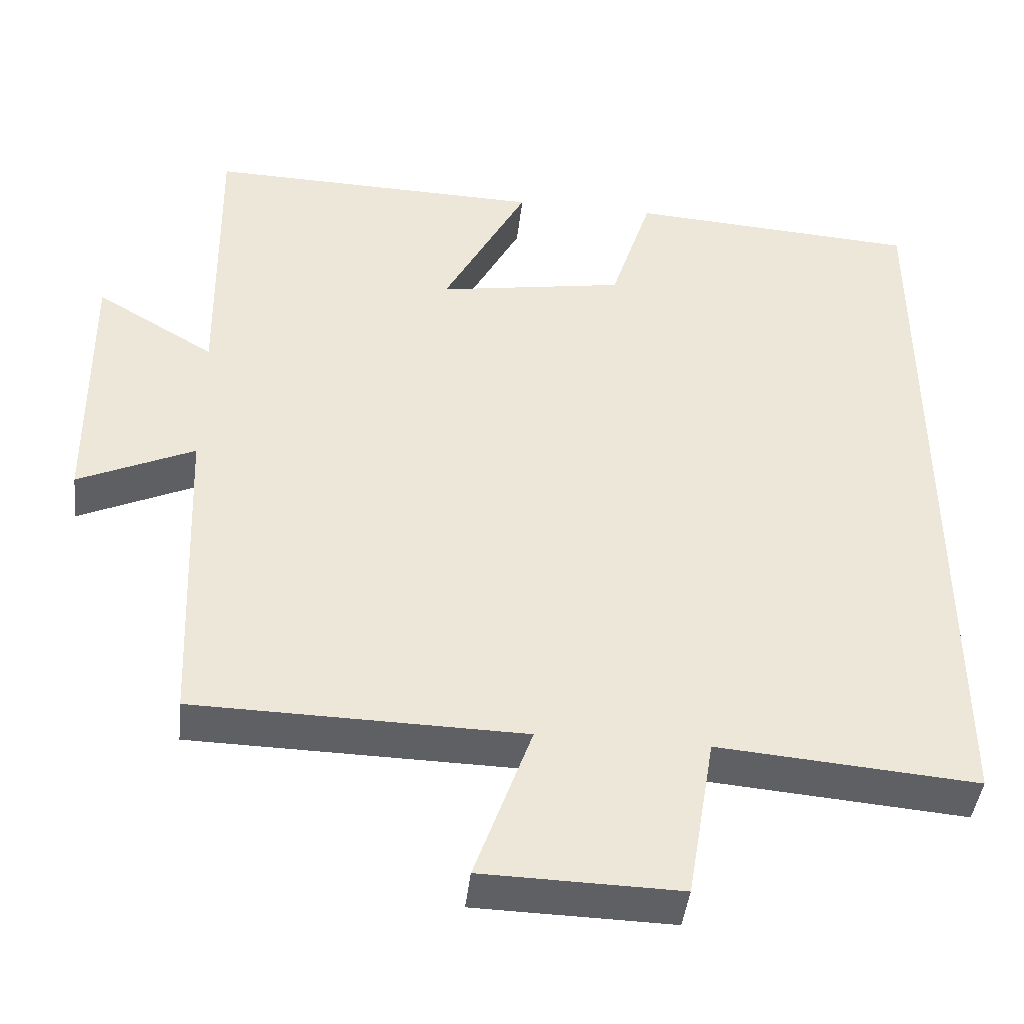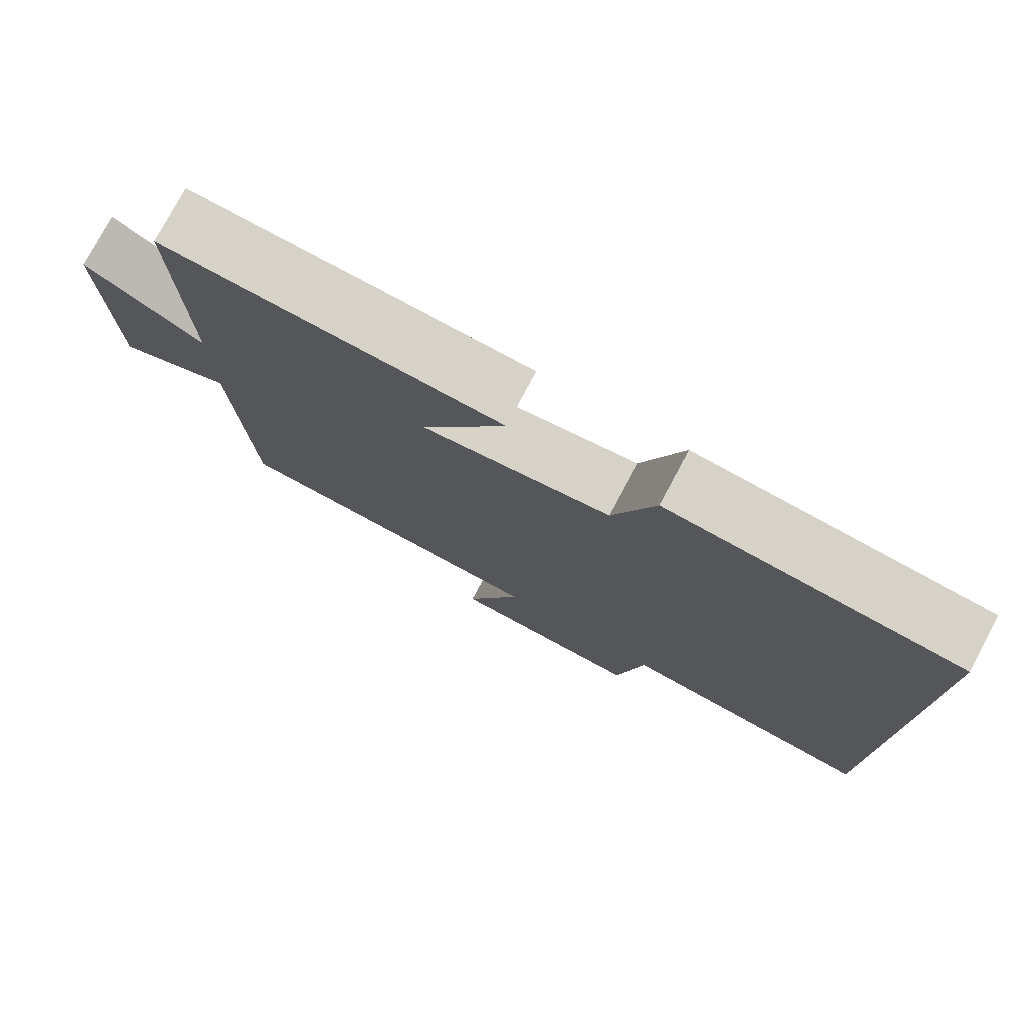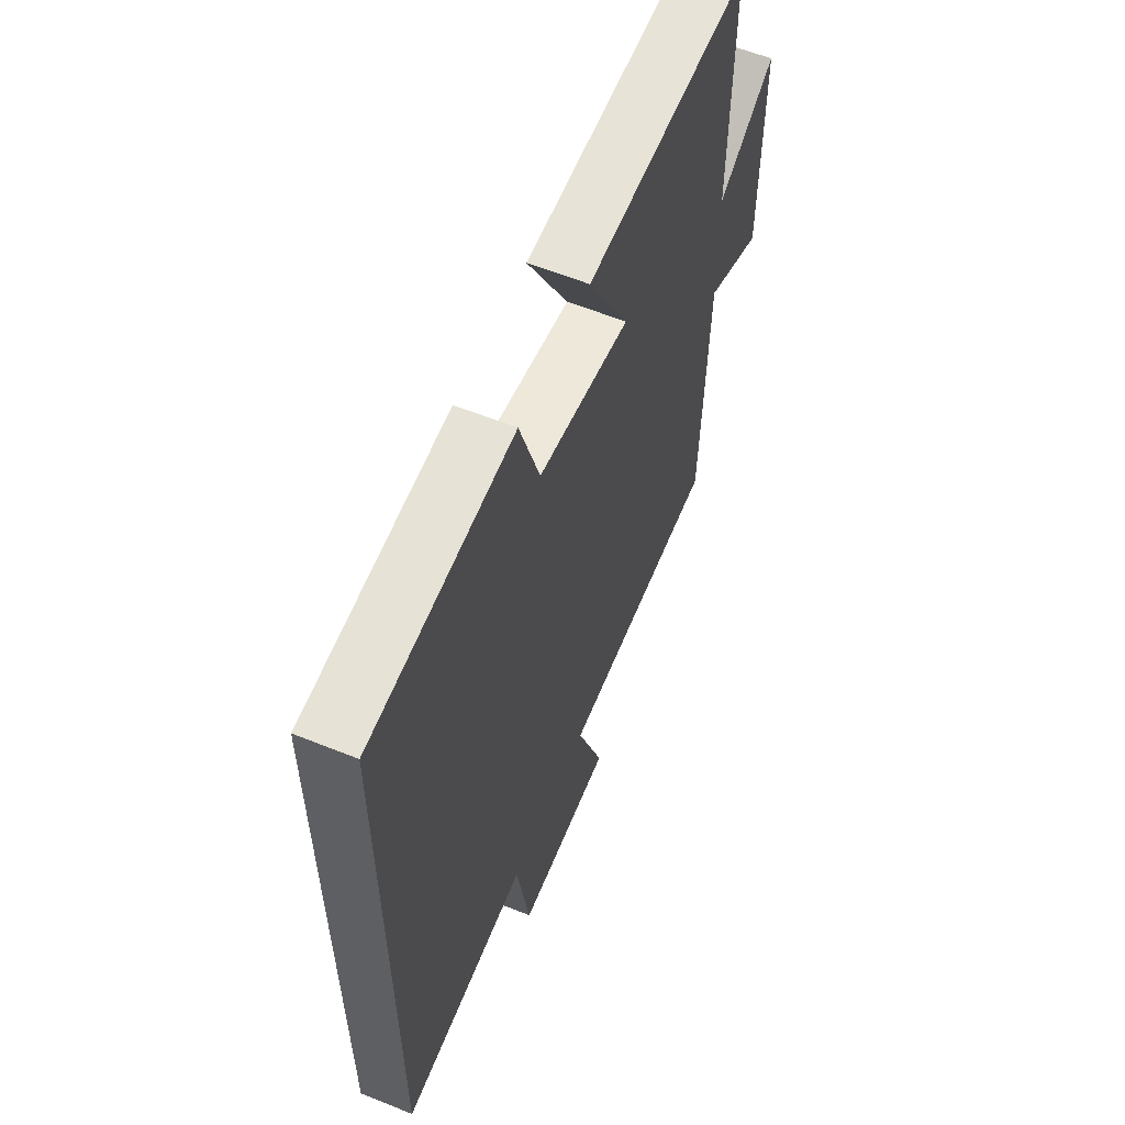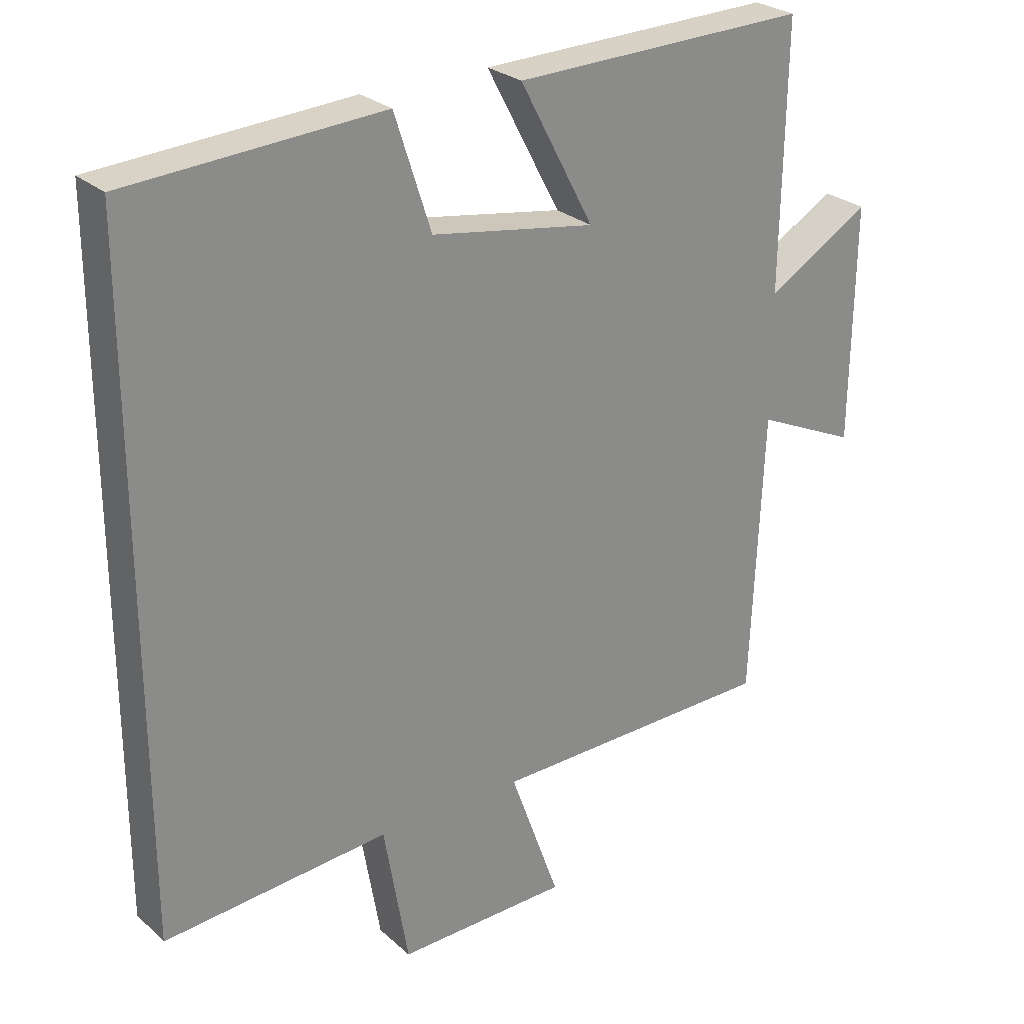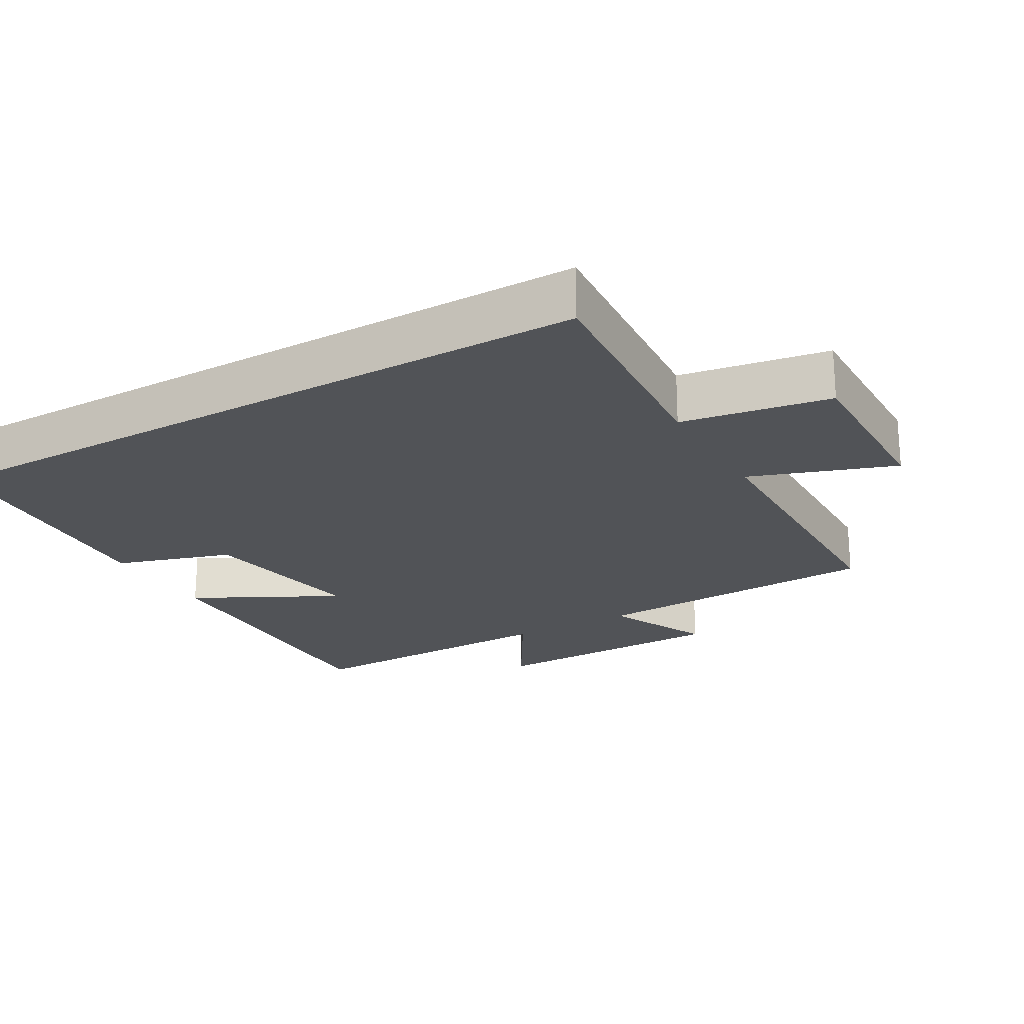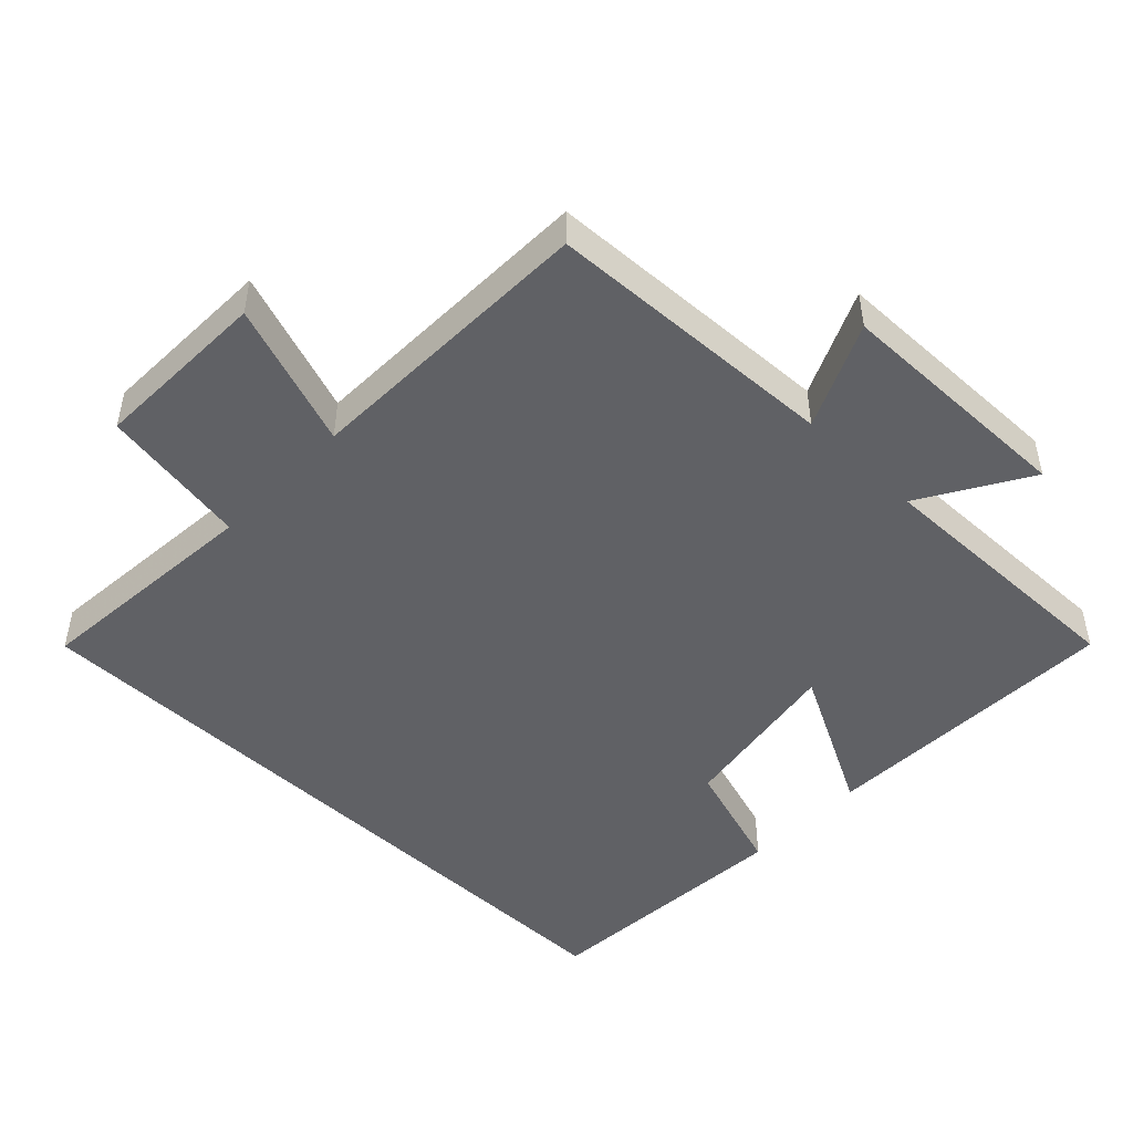
<metadata>
{"format":"obj","ext":"obj","renderer":"f3d","projection":"perspective","resolution":1024,"background":"white","views":[{"elev":-43.1,"azim":-6.4,"up":"+Z"},{"elev":77.6,"azim":28.1,"up":"+Z"},{"elev":59.7,"azim":112.4,"up":"+Z"},{"elev":26.6,"azim":143.6,"up":"+Z"},{"elev":-22.1,"azim":120.2,"up":"+Y"},{"elev":-47.8,"azim":-133.9,"up":"+Y"}]}
</metadata>
<code>
v 0.5 0.07 -0.528
v 0.163 0.07 -0.5
v 0.127 0.07 -0.714
v -0.129 0.07 -0.708
v -0.055 0.07 -0.5
v -0.482 0.07 -0.491
v -0.5 0.07 -0.067
v -0.651 0.07 -0.136
v -0.655 0.07 0.216
v -0.5 0.07 0.123
v -0.506 0.07 0.512
v -0.066 0.07 0.5
v -0.176 0.07 0.292
v 0.068 0.07 0.332
v 0.122 0.07 0.5
v 0.5 0.07 0.475
v 0.5 0 -0.528
v 0.163 0 -0.5
v 0.127 0 -0.714
v -0.129 0 -0.708
v -0.055 0 -0.5
v -0.482 0 -0.491
v -0.5 0 -0.067
v -0.651 0 -0.136
v -0.655 0 0.216
v -0.5 0 0.123
v -0.506 0 0.512
v -0.066 0 0.5
v -0.176 0 0.292
v 0.068 0 0.332
v 0.122 0 0.5
v 0.5 0 0.475
f 14 15 16 1
f 13 14 1 2
f 10 11 12 13
f 10 13 2 3
f 7 8 9 10
f 5 6 7 10
f 5 10 3
f 3 4 5
f 17 32 31 30
f 18 17 30 29
f 29 28 27 26
f 19 18 29 26
f 26 25 24 23
f 26 23 22 21
f 19 26 21
f 21 20 19
f 1 17 18 2
f 2 18 19 3
f 3 19 20 4
f 4 20 21 5
f 5 21 22 6
f 6 22 23 7
f 7 23 24 8
f 8 24 25 9
f 9 25 26 10
f 10 26 27 11
f 11 27 28 12
f 12 28 29 13
f 13 29 30 14
f 14 30 31 15
f 15 31 32 16
f 16 32 17 1

</code>
